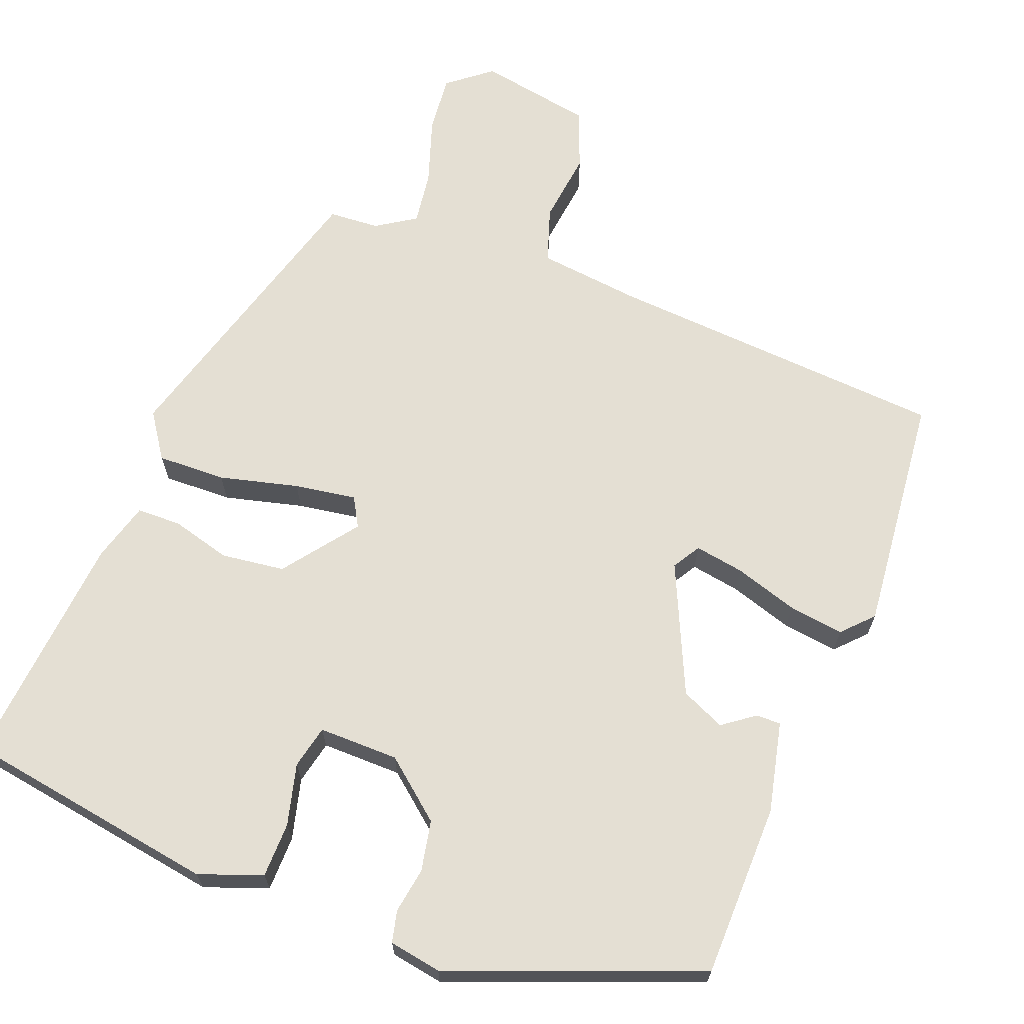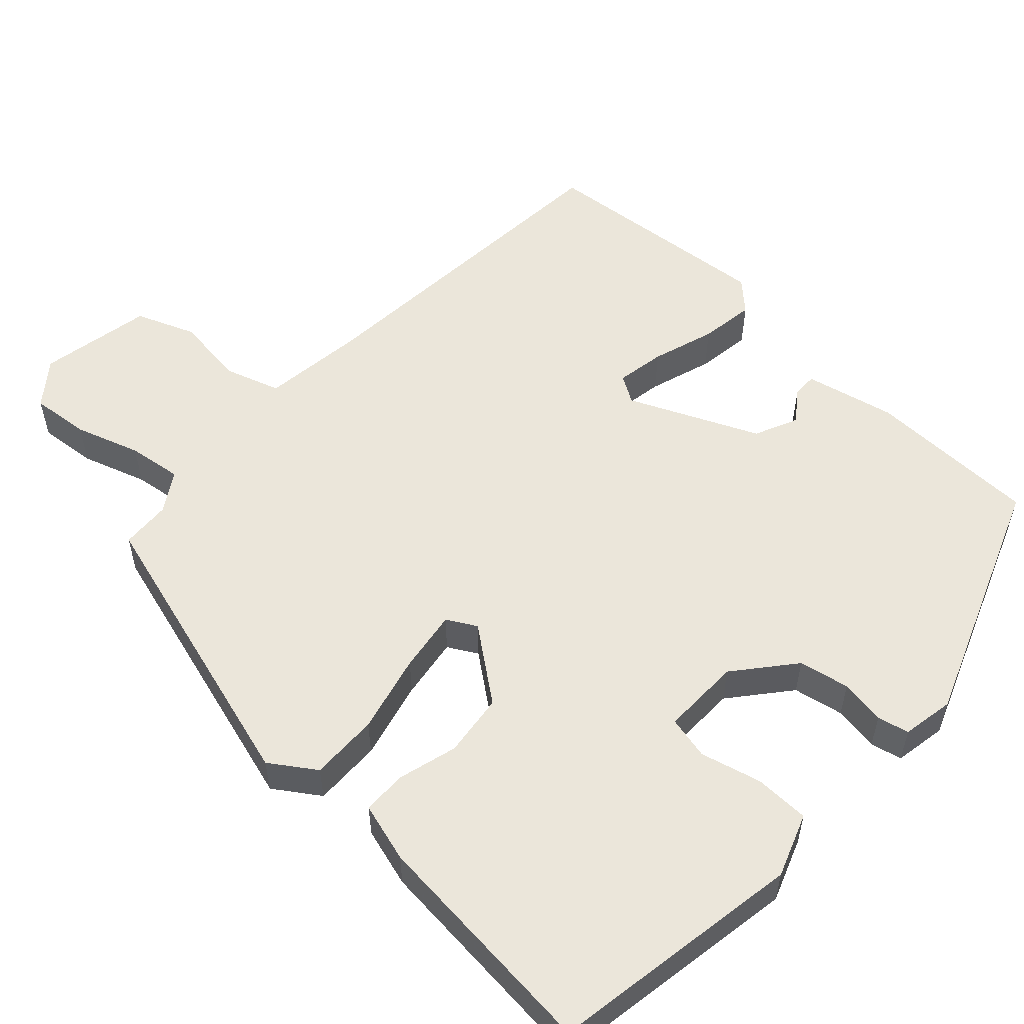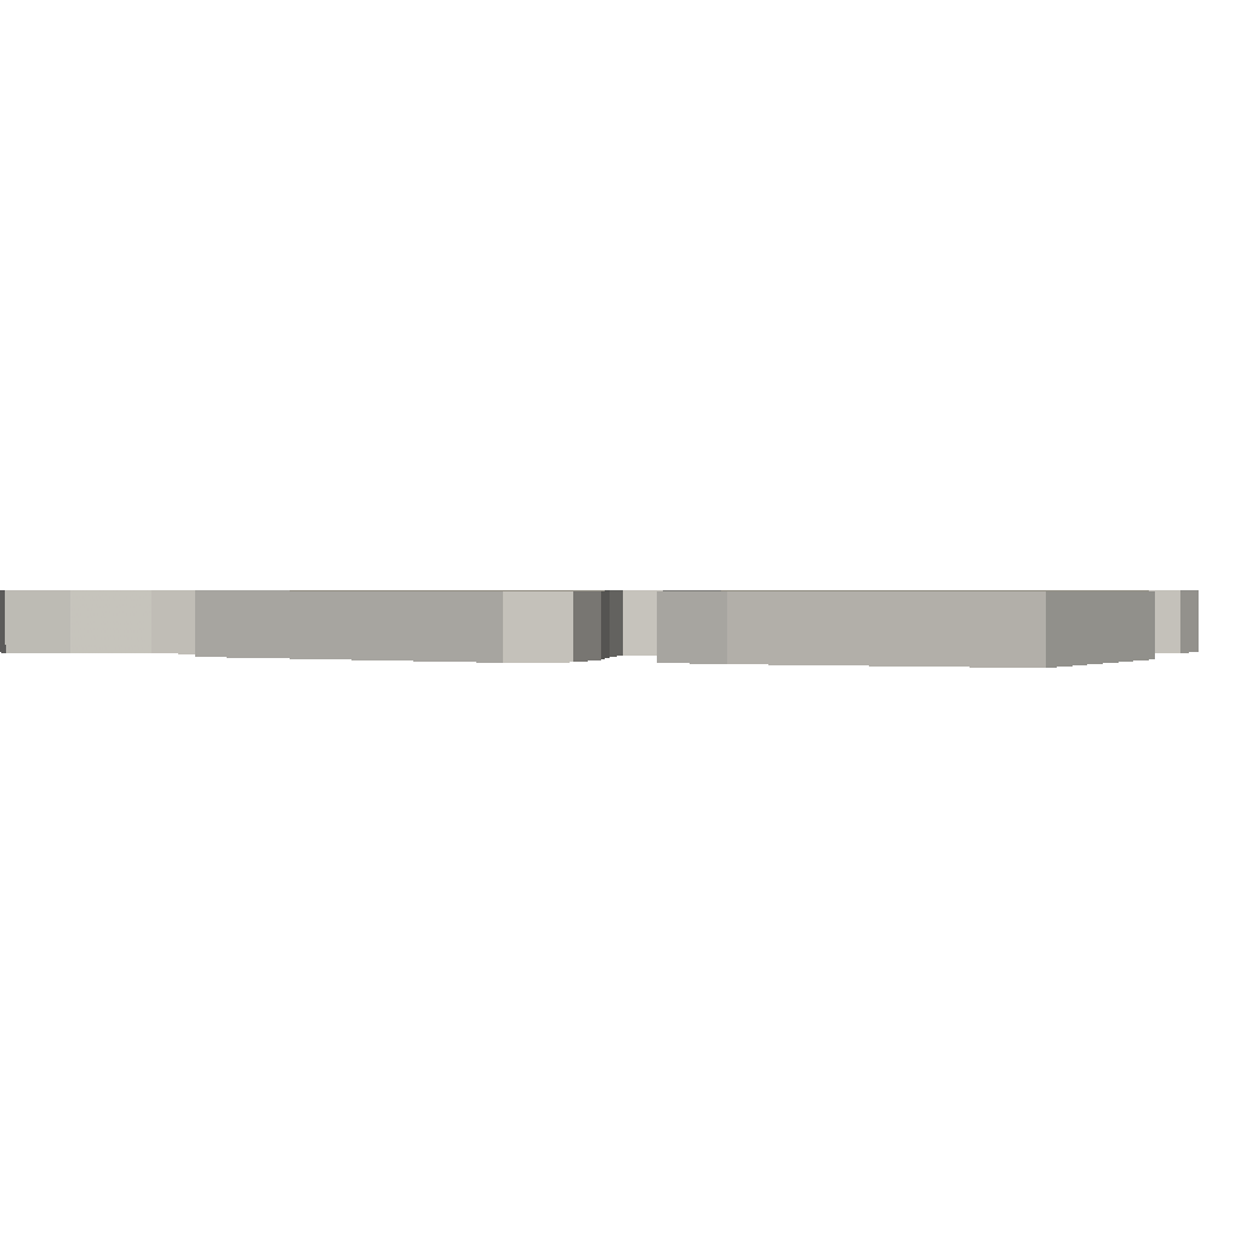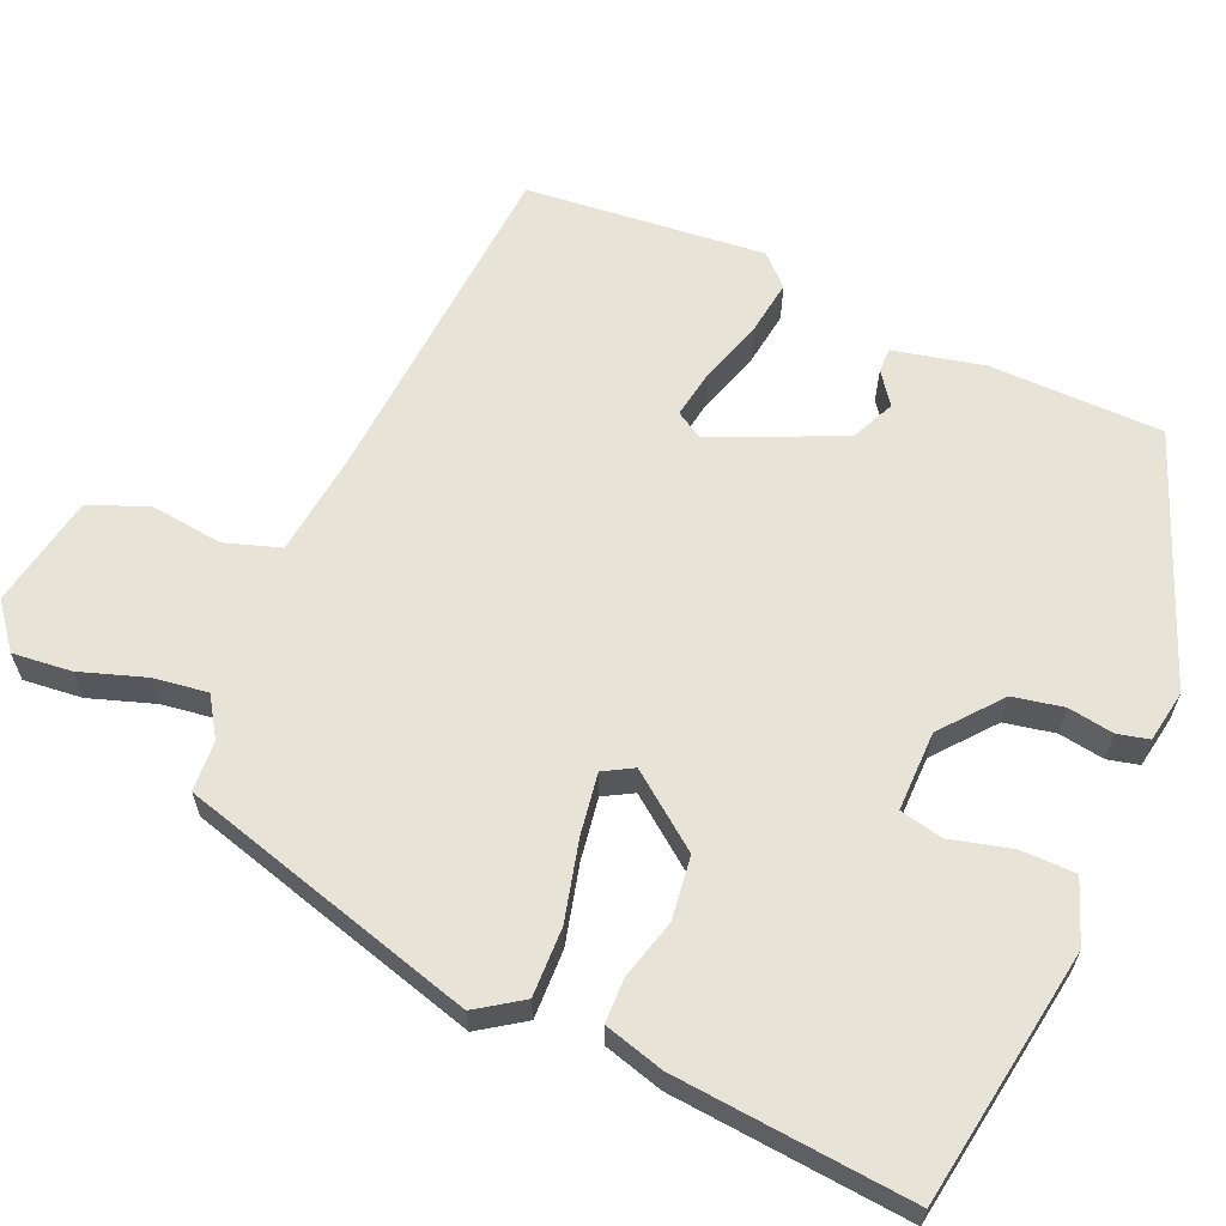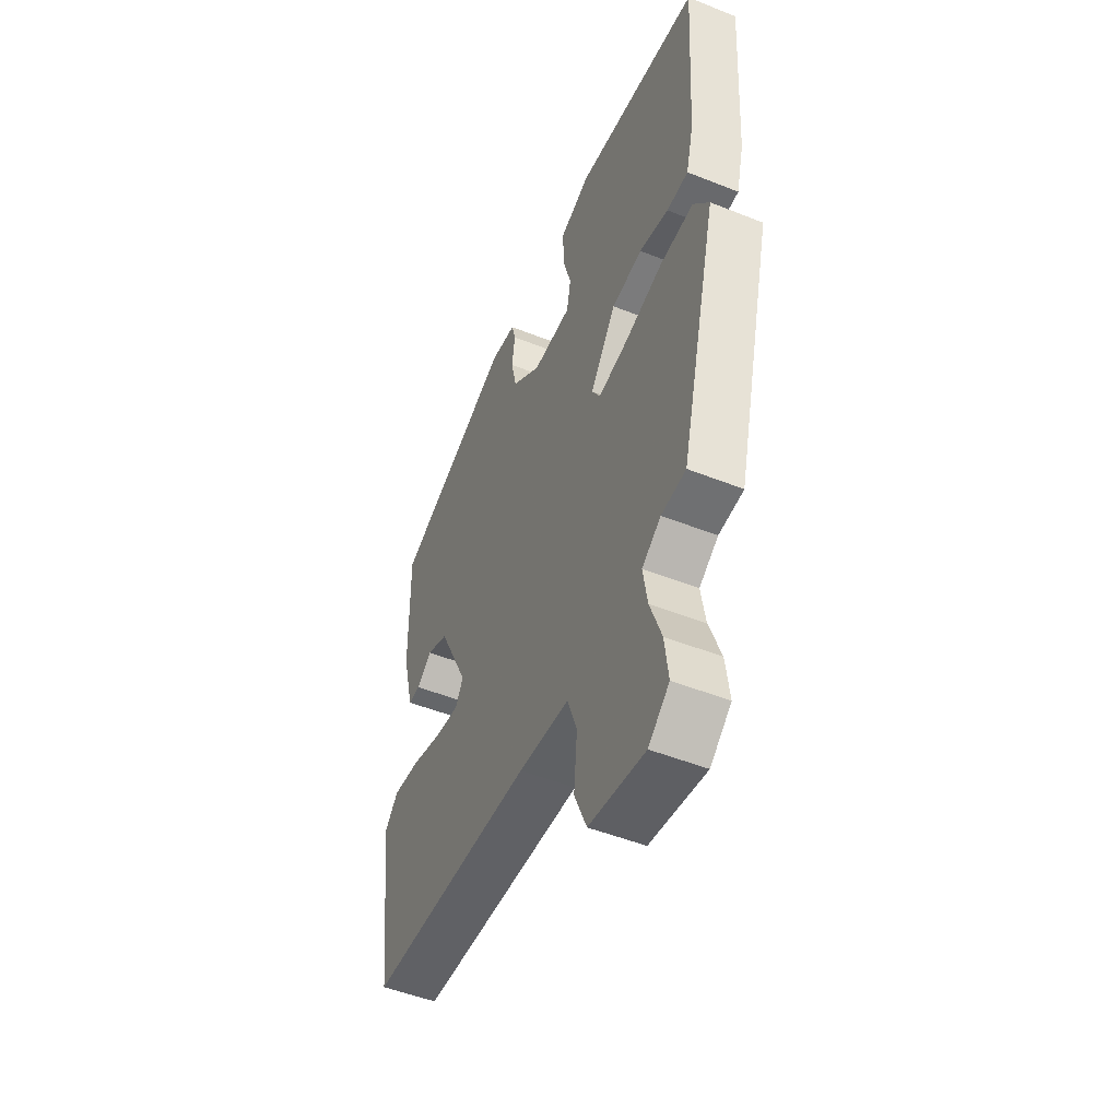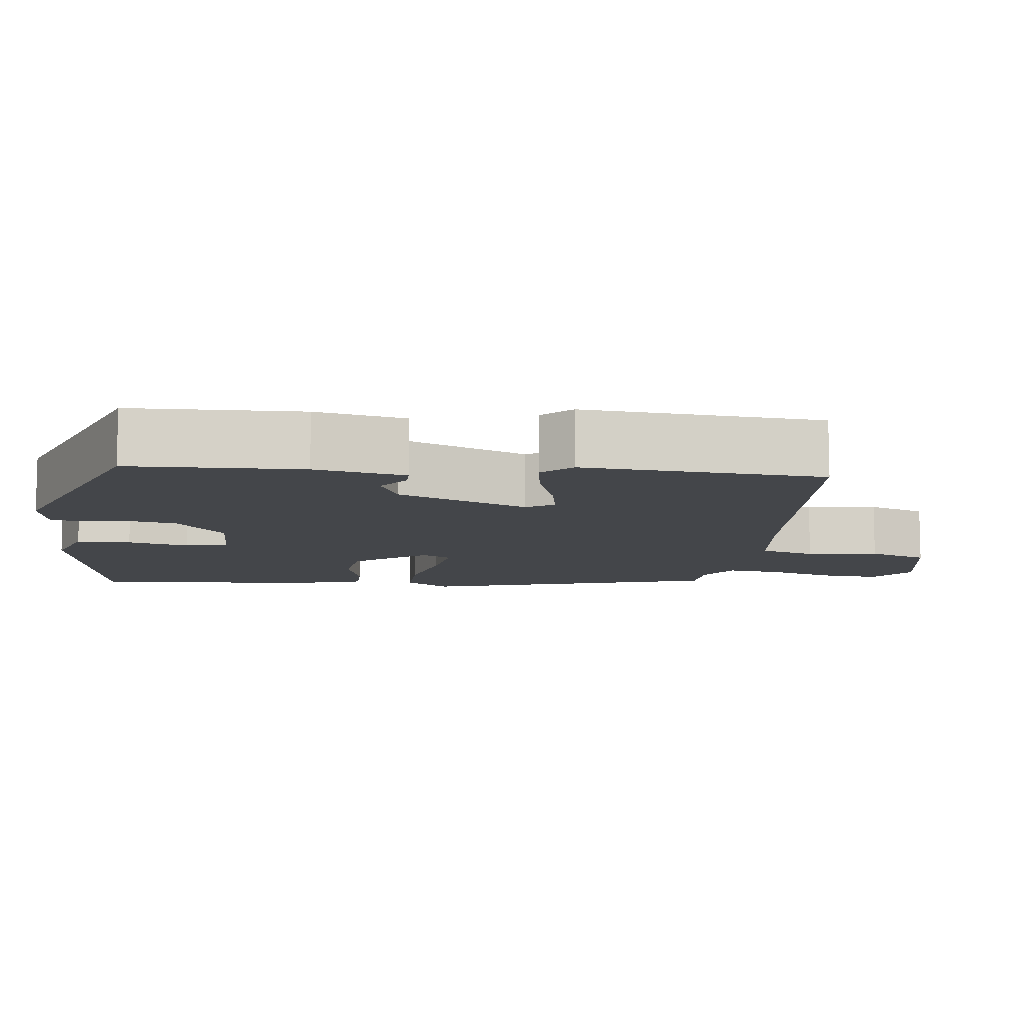
<metadata>
{"format":"obj","ext":"obj","renderer":"f3d","projection":"perspective","resolution":1024,"background":"white","views":[{"elev":66.8,"azim":22.7,"up":"+Y"},{"elev":54.8,"azim":-45.3,"up":"+Y"},{"elev":0.7,"azim":-69.8,"up":"+Y"},{"elev":62.4,"azim":-64.9,"up":"+Y"},{"elev":-50.0,"azim":-113.7,"up":"+Z"},{"elev":-9.7,"azim":85.6,"up":"+Y"}]}
</metadata>
<code>
v -0.497 0.07 0.459
v -0.16 0.07 0.503
v -0.078 0.07 0.47
v -0.079 0.07 0.398
v -0.102 0.07 0.318
v -0.091 0.07 0.261
v 0.014 0.07 0.259
v 0.093 0.07 0.32
v 0.108 0.07 0.386
v 0.1 0.07 0.446
v 0.111 0.07 0.487
v 0.18 0.07 0.497
v 0.503 0.07 0.362
v 0.5 0.07 0.135
v 0.47 0.07 0.017
v 0.438 0.07 0.018
v 0.397 0.07 0.05
v 0.339 0.07 0.026
v 0.258 0.07 -0.141
v 0.279 0.07 -0.178
v 0.344 0.07 -0.169
v 0.428 0.07 -0.145
v 0.501 0.07 -0.137
v 0.537 0.07 -0.177
v 0.498 0.07 -0.49
v 0.049 0.07 -0.509
v -0.087 0.07 -0.521
v -0.113 0.07 -0.593
v -0.104 0.07 -0.688
v -0.137 0.07 -0.765
v -0.287 0.07 -0.788
v -0.343 0.07 -0.741
v -0.333 0.07 -0.664
v -0.302 0.07 -0.579
v -0.29 0.07 -0.508
v -0.341 0.07 -0.473
v -0.407 0.07 -0.467
v -0.507 0.07 -0.073
v -0.465 0.07 -0.015
v -0.375 0.07 -0.02
v -0.272 0.07 -0.049
v -0.191 0.07 -0.064
v -0.168 0.07 -0.026
v -0.238 0.07 0.072
v -0.321 0.07 0.085
v -0.4 0.07 0.066
v -0.458 0.07 0.069
v -0.478 0.07 0.148
v -0.497 0 0.459
v -0.16 0 0.503
v -0.078 0 0.47
v -0.079 0 0.398
v -0.102 0 0.318
v -0.091 0 0.261
v 0.014 0 0.259
v 0.093 0 0.32
v 0.108 0 0.386
v 0.1 0 0.446
v 0.111 0 0.487
v 0.18 0 0.497
v 0.503 0 0.362
v 0.5 0 0.135
v 0.47 0 0.017
v 0.438 0 0.018
v 0.397 0 0.05
v 0.339 0 0.026
v 0.258 0 -0.141
v 0.279 0 -0.178
v 0.344 0 -0.169
v 0.428 0 -0.145
v 0.501 0 -0.137
v 0.537 0 -0.177
v 0.498 0 -0.49
v 0.049 0 -0.509
v -0.087 0 -0.521
v -0.113 0 -0.593
v -0.104 0 -0.688
v -0.137 0 -0.765
v -0.287 0 -0.788
v -0.343 0 -0.741
v -0.333 0 -0.664
v -0.302 0 -0.579
v -0.29 0 -0.508
v -0.341 0 -0.473
v -0.407 0 -0.467
v -0.507 0 -0.073
v -0.465 0 -0.015
v -0.375 0 -0.02
v -0.272 0 -0.049
v -0.191 0 -0.064
v -0.168 0 -0.026
v -0.238 0 0.072
v -0.321 0 0.085
v -0.4 0 0.066
v -0.458 0 0.069
v -0.478 0 0.148
f 3 4 5
f 2 3 5
f 1 2 5
f 48 1 5
f 47 48 5
f 46 47 5
f 45 46 5
f 44 45 5 6
f 43 44 6 7
f 42 43 7 8
f 39 40 41
f 38 39 41
f 37 38 41
f 36 37 41
f 35 36 41 42
f 34 35 42 8
f 32 33 34
f 31 32 34
f 30 31 34
f 29 30 34
f 28 29 34
f 27 28 34 8
f 24 25 26
f 23 24 26
f 22 23 26
f 21 22 26
f 20 21 26 27
f 19 20 27
f 27 8 9
f 19 27 9
f 18 19 9
f 15 16 17
f 14 15 17
f 13 14 17
f 12 13 17
f 11 12 17
f 10 11 17
f 9 10 17
f 9 17 18
f 53 52 51
f 53 51 50
f 53 50 49
f 53 49 96
f 53 96 95
f 53 95 94
f 53 94 93
f 54 53 93 92
f 55 54 92 91
f 56 55 91 90
f 89 88 87
f 89 87 86
f 89 86 85
f 89 85 84
f 90 89 84 83
f 56 90 83 82
f 82 81 80
f 82 80 79
f 82 79 78
f 82 78 77
f 82 77 76
f 56 82 76 75
f 74 73 72
f 74 72 71
f 74 71 70
f 74 70 69
f 75 74 69 68
f 75 68 67
f 57 56 75
f 57 75 67
f 57 67 66
f 65 64 63
f 65 63 62
f 65 62 61
f 65 61 60
f 65 60 59
f 65 59 58
f 65 58 57
f 66 65 57
f 1 49 50 2
f 2 50 51 3
f 3 51 52 4
f 4 52 53 5
f 5 53 54 6
f 6 54 55 7
f 7 55 56 8
f 8 56 57 9
f 9 57 58 10
f 10 58 59 11
f 11 59 60 12
f 12 60 61 13
f 13 61 62 14
f 14 62 63 15
f 15 63 64 16
f 16 64 65 17
f 17 65 66 18
f 18 66 67 19
f 19 67 68 20
f 20 68 69 21
f 21 69 70 22
f 22 70 71 23
f 23 71 72 24
f 24 72 73 25
f 25 73 74 26
f 26 74 75 27
f 27 75 76 28
f 28 76 77 29
f 29 77 78 30
f 30 78 79 31
f 31 79 80 32
f 32 80 81 33
f 33 81 82 34
f 34 82 83 35
f 35 83 84 36
f 36 84 85 37
f 37 85 86 38
f 38 86 87 39
f 39 87 88 40
f 40 88 89 41
f 41 89 90 42
f 42 90 91 43
f 43 91 92 44
f 44 92 93 45
f 45 93 94 46
f 46 94 95 47
f 47 95 96 48
f 48 96 49 1

</code>
